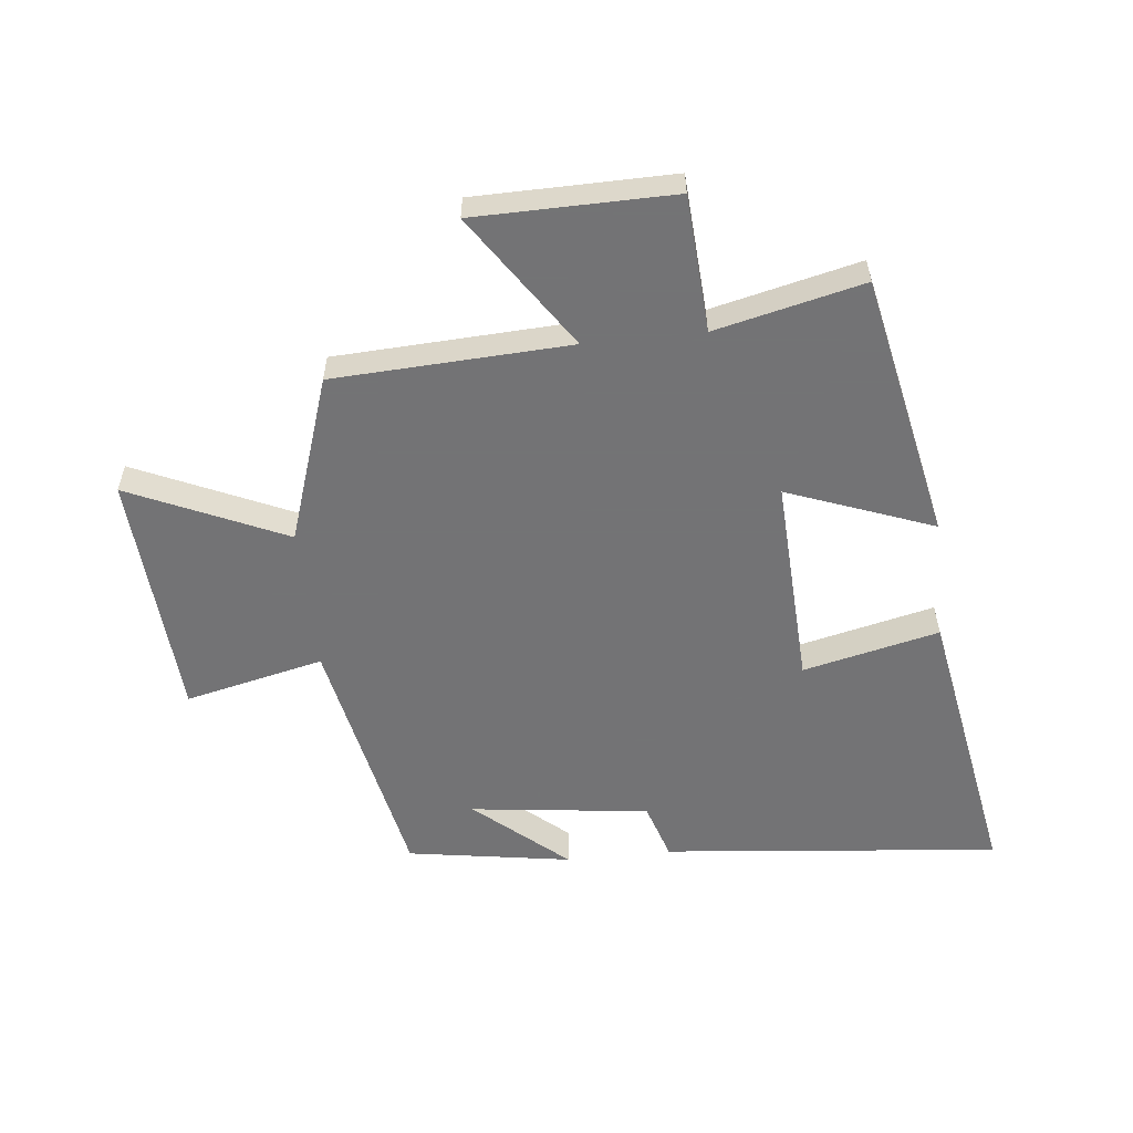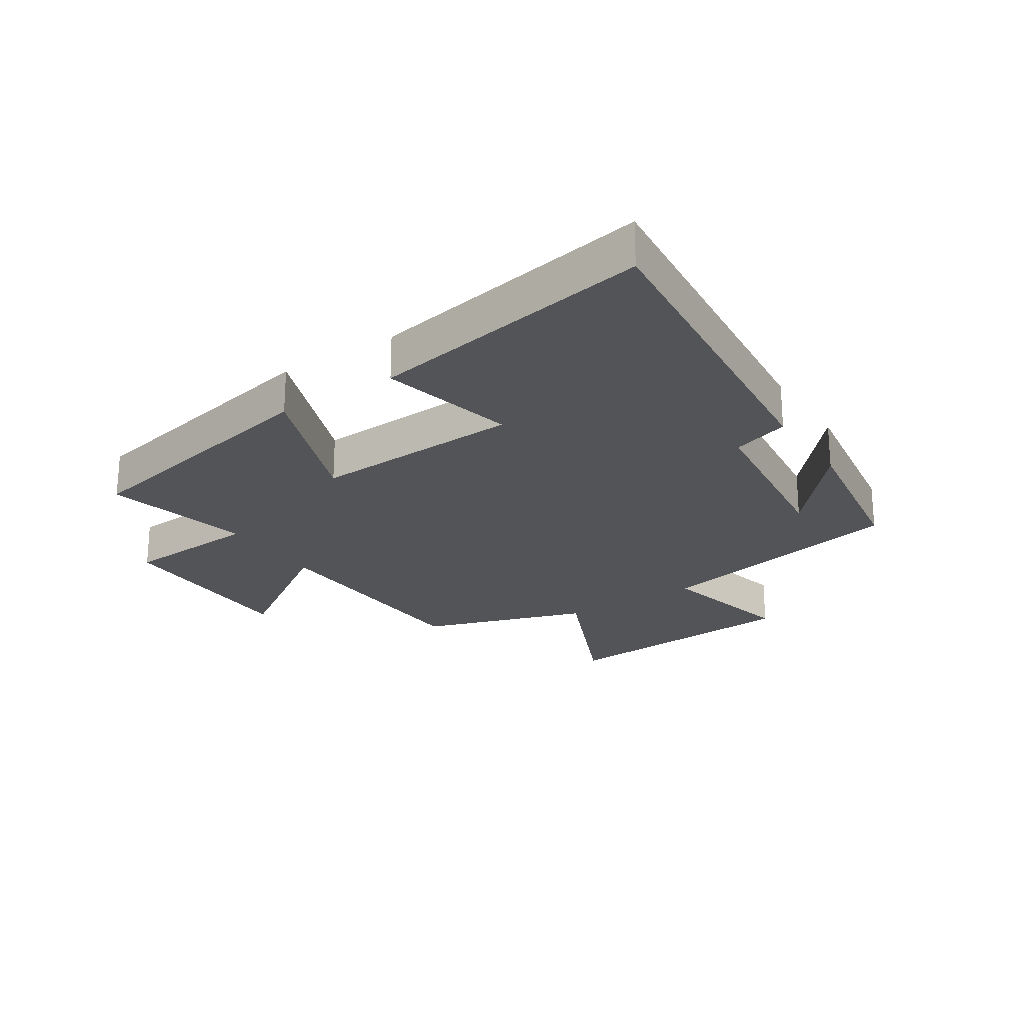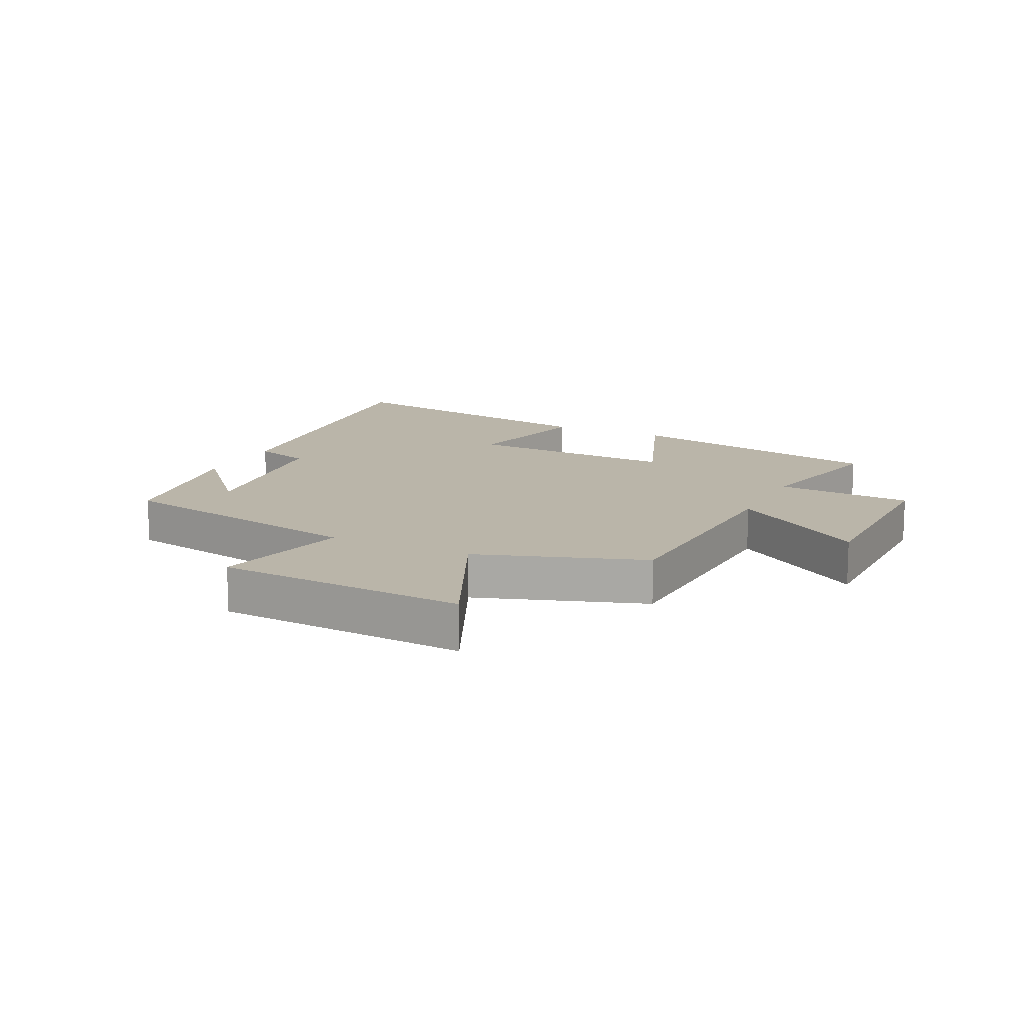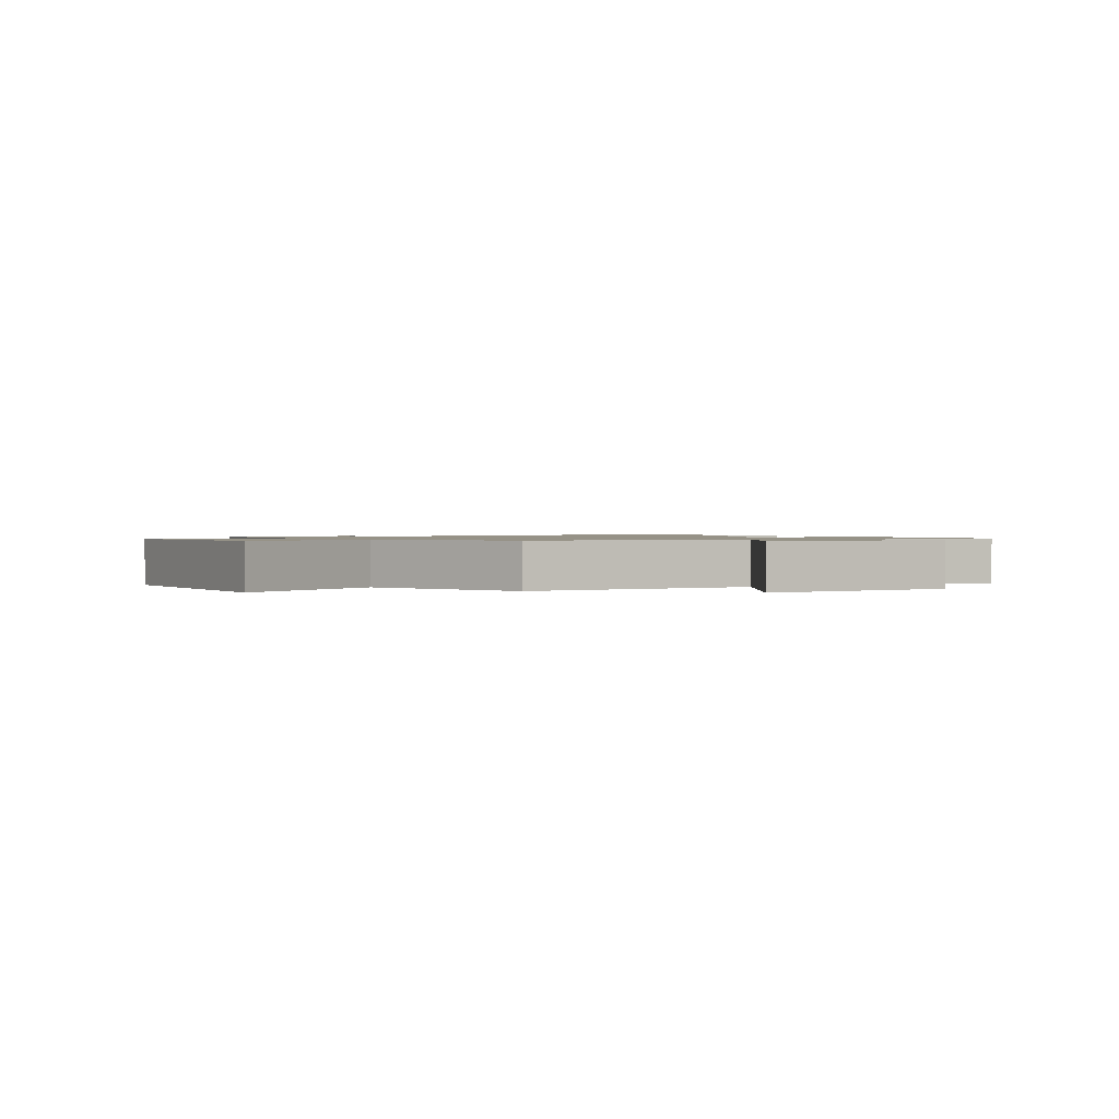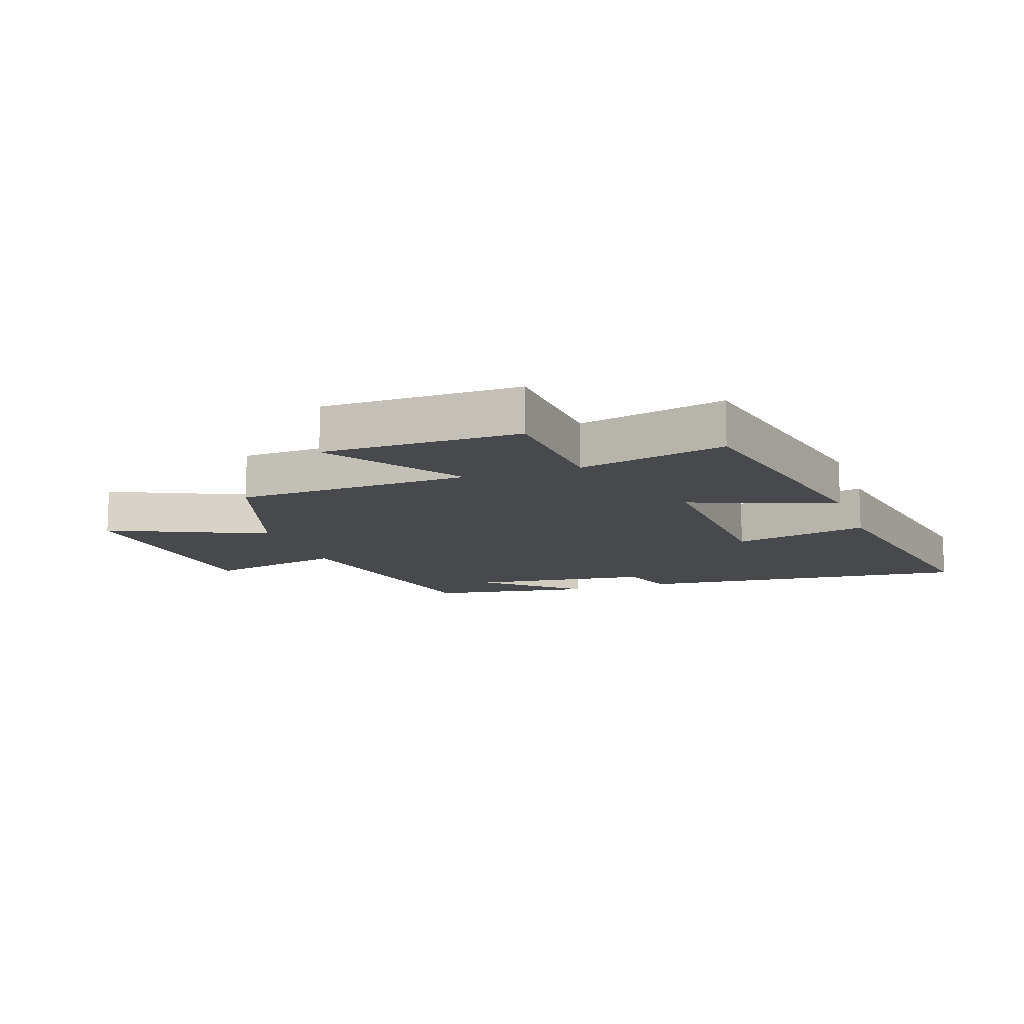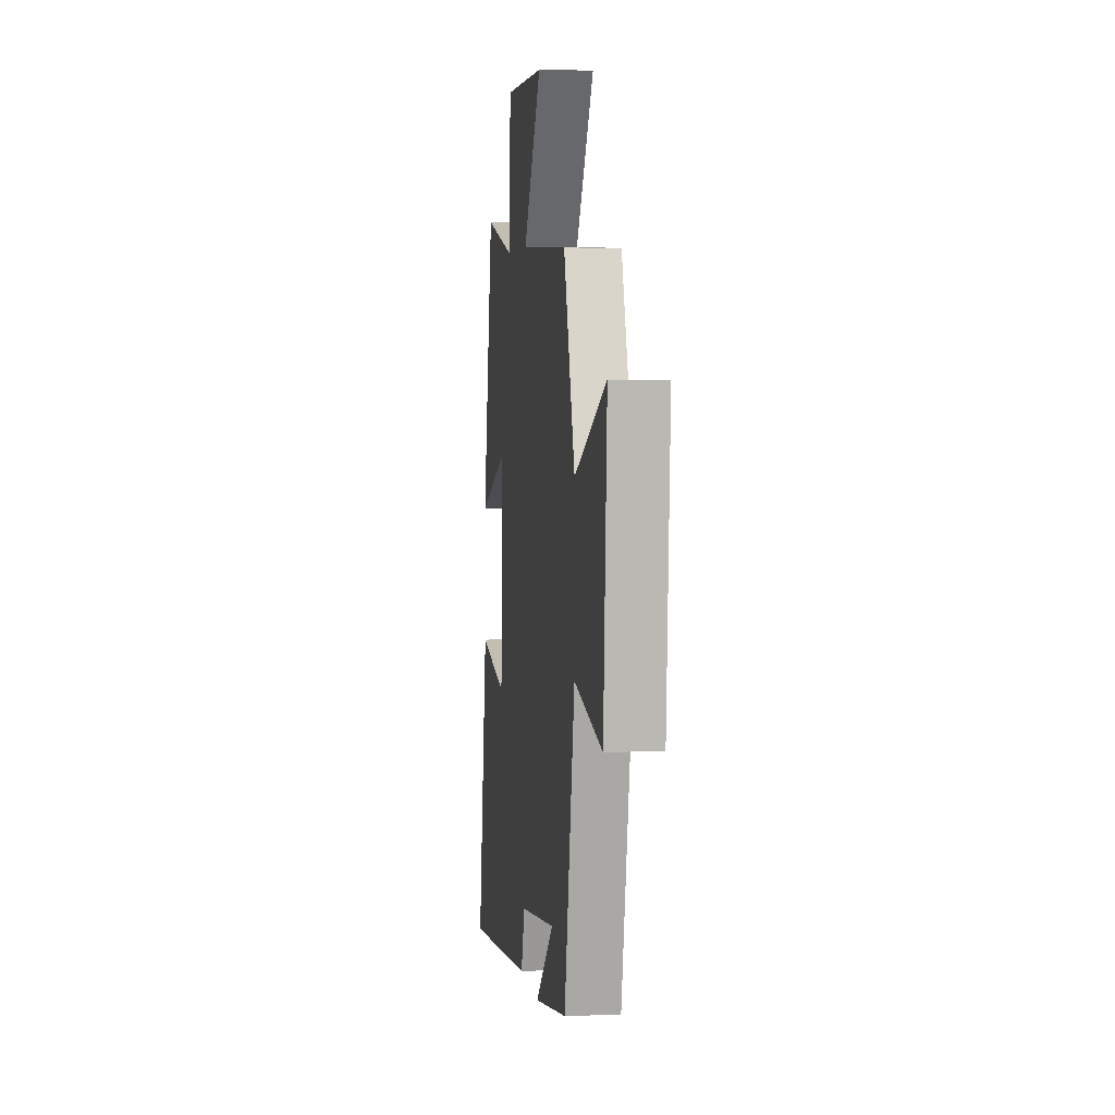
<metadata>
{"format":"obj","ext":"obj","renderer":"f3d","projection":"perspective","resolution":1024,"background":"white","views":[{"elev":-56.0,"azim":6.1,"up":"+Y"},{"elev":-23.5,"azim":123.3,"up":"+Y"},{"elev":13.5,"azim":-64.3,"up":"+Y"},{"elev":1.0,"azim":-33.4,"up":"+Y"},{"elev":-12.4,"azim":19.0,"up":"+Y"},{"elev":3.9,"azim":-97.6,"up":"+Z"}]}
</metadata>
<code>
v 0.41 0.07 0.557
v 0.5 0.07 0.121
v 0.261 0.07 0.211
v 0.277 0.07 -0.135
v 0.5 0.07 -0.083
v 0.584 0.07 -0.555
v 0.029 0.07 -0.5
v -0.001 0.07 -0.406
v -0.295 0.07 -0.37
v -0.145 0.07 -0.5
v -0.415 0.07 -0.457
v -0.5 0.07 -0.034
v -0.728 0.07 -0.087
v -0.756 0.07 0.323
v -0.5 0.07 0.208
v -0.409 0.07 0.481
v -0.022 0.07 0.5
v -0.17 0.07 0.72
v 0.154 0.07 0.724
v 0.168 0.07 0.5
v 0.41 0 0.557
v 0.5 0 0.121
v 0.261 0 0.211
v 0.277 0 -0.135
v 0.5 0 -0.083
v 0.584 0 -0.555
v 0.029 0 -0.5
v -0.001 0 -0.406
v -0.295 0 -0.37
v -0.145 0 -0.5
v -0.415 0 -0.457
v -0.5 0 -0.034
v -0.728 0 -0.087
v -0.756 0 0.323
v -0.5 0 0.208
v -0.409 0 0.481
v -0.022 0 0.5
v -0.17 0 0.72
v 0.154 0 0.724
v 0.168 0 0.5
f 17 18 19 20
f 15 16 17 20
f 15 20 1
f 12 13 14 15
f 9 10 11
f 9 11 12 15
f 5 6 7 8
f 4 5 8 9
f 3 4 9 15
f 1 2 3
f 1 3 15
f 40 39 38 37
f 40 37 36 35
f 21 40 35
f 35 34 33 32
f 31 30 29
f 35 32 31 29
f 28 27 26 25
f 29 28 25 24
f 35 29 24 23
f 23 22 21
f 35 23 21
f 1 21 22 2
f 2 22 23 3
f 3 23 24 4
f 4 24 25 5
f 5 25 26 6
f 6 26 27 7
f 7 27 28 8
f 8 28 29 9
f 9 29 30 10
f 10 30 31 11
f 11 31 32 12
f 12 32 33 13
f 13 33 34 14
f 14 34 35 15
f 15 35 36 16
f 16 36 37 17
f 17 37 38 18
f 18 38 39 19
f 19 39 40 20
f 20 40 21 1

</code>
